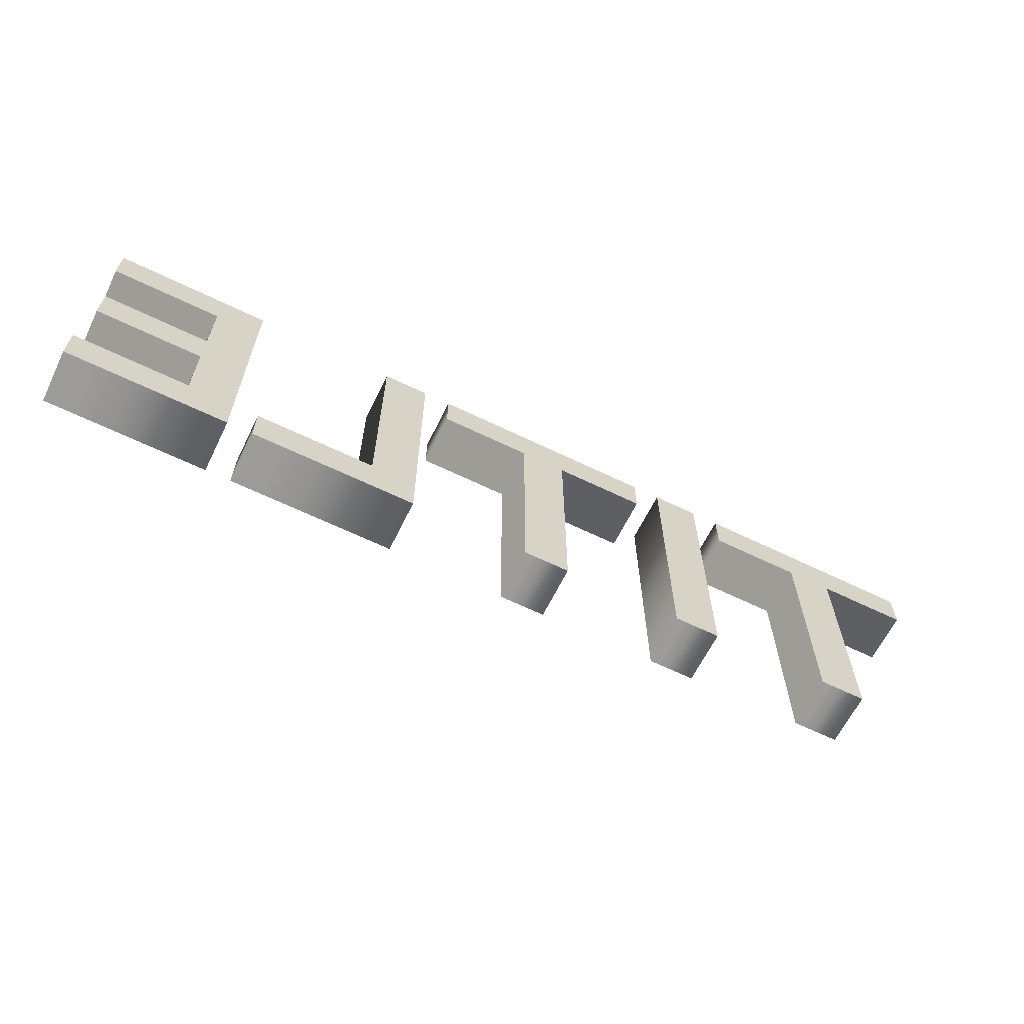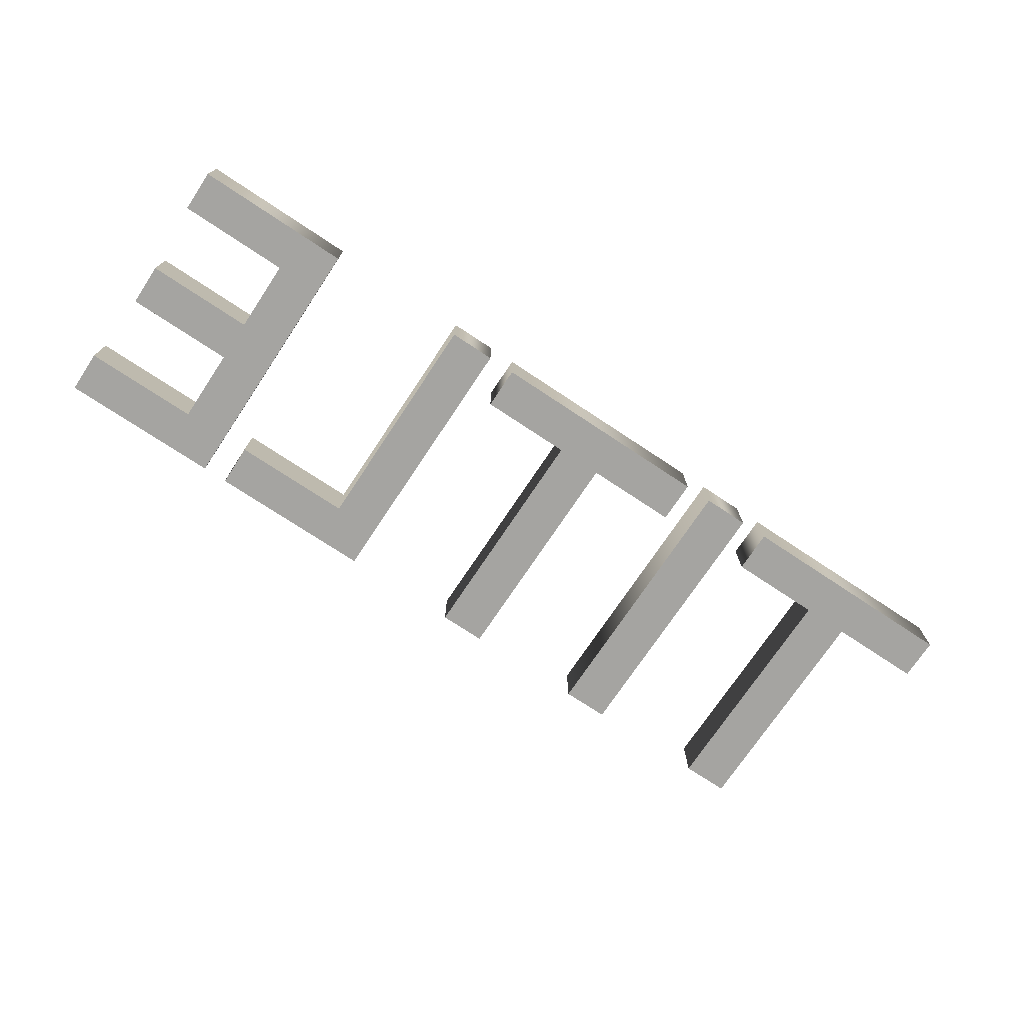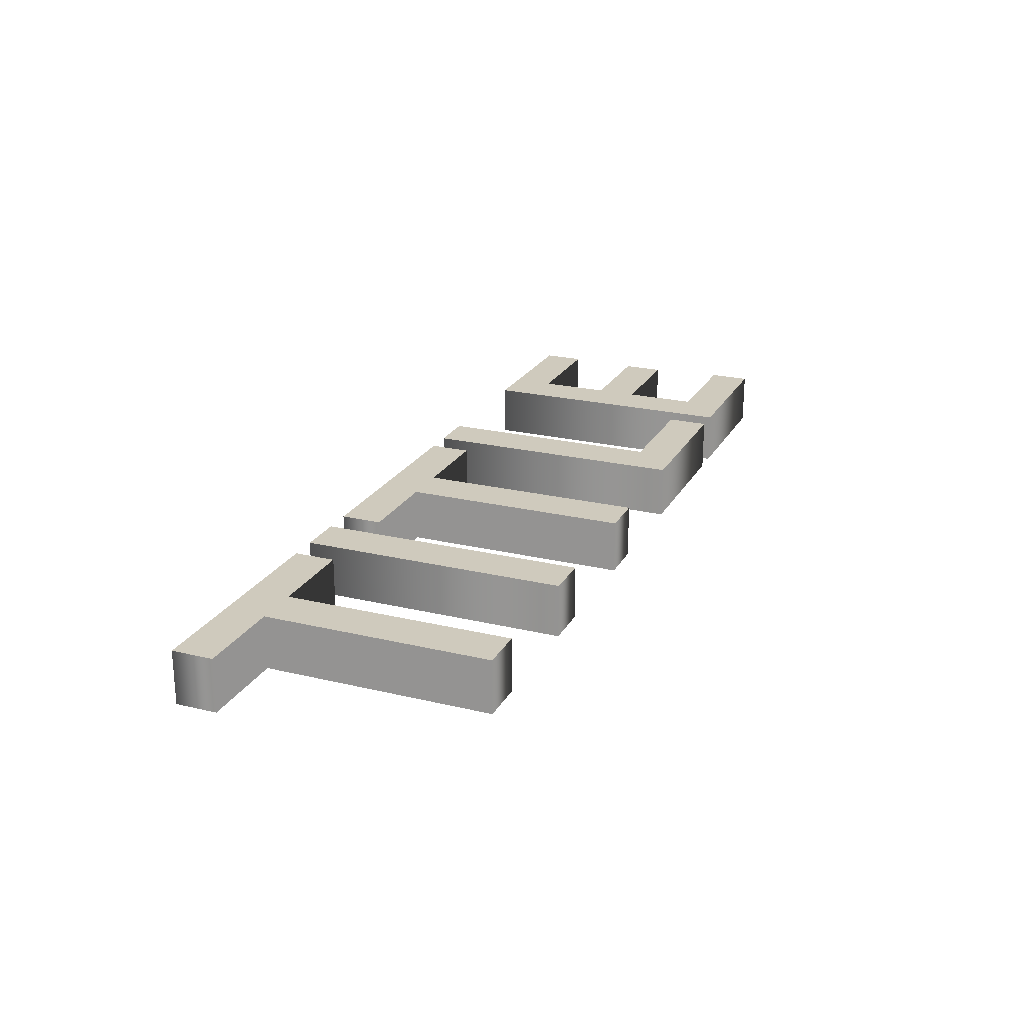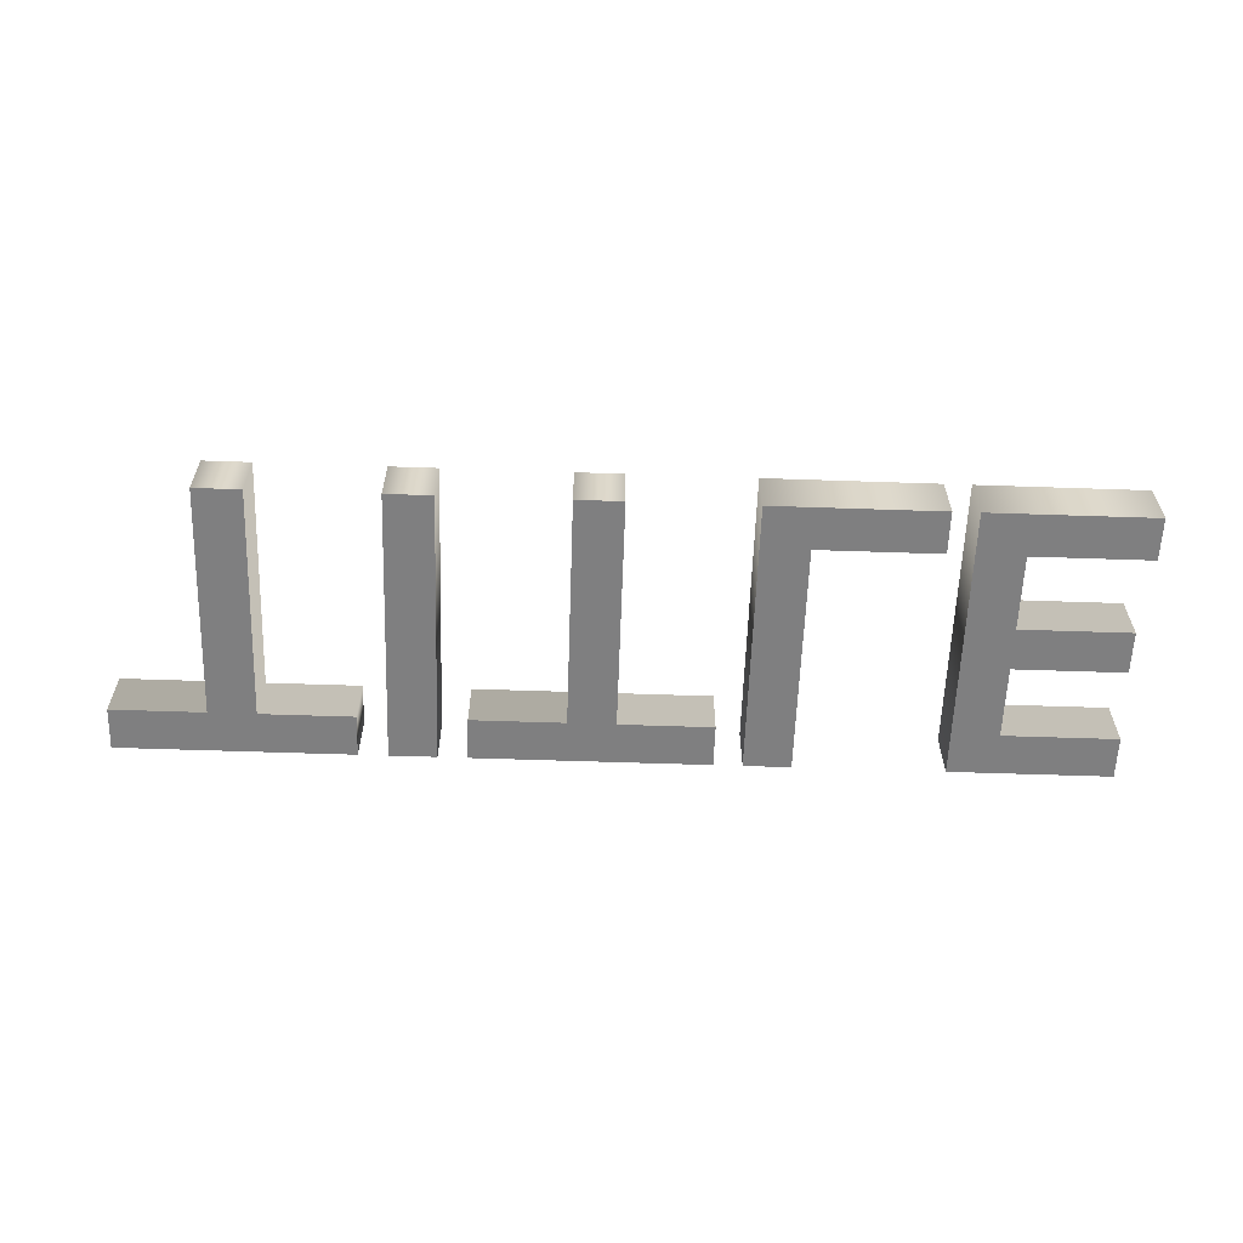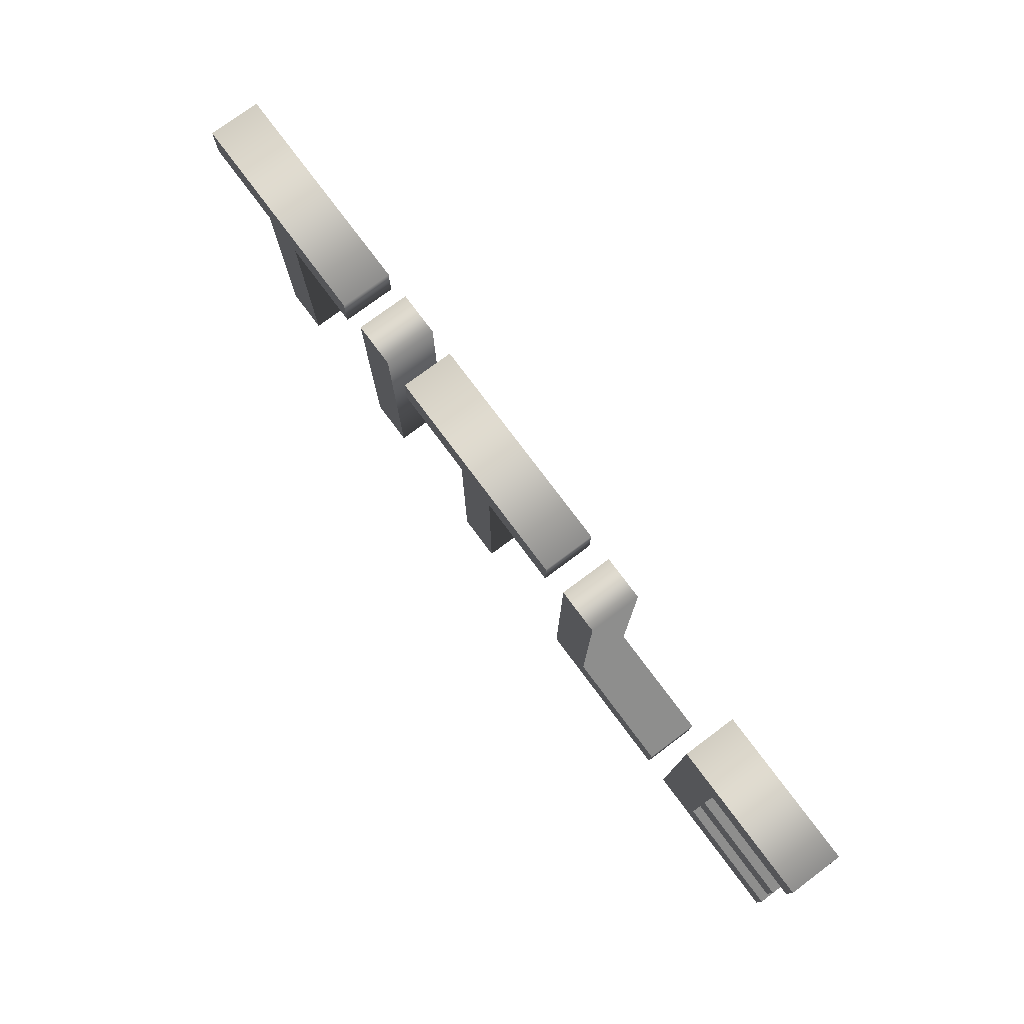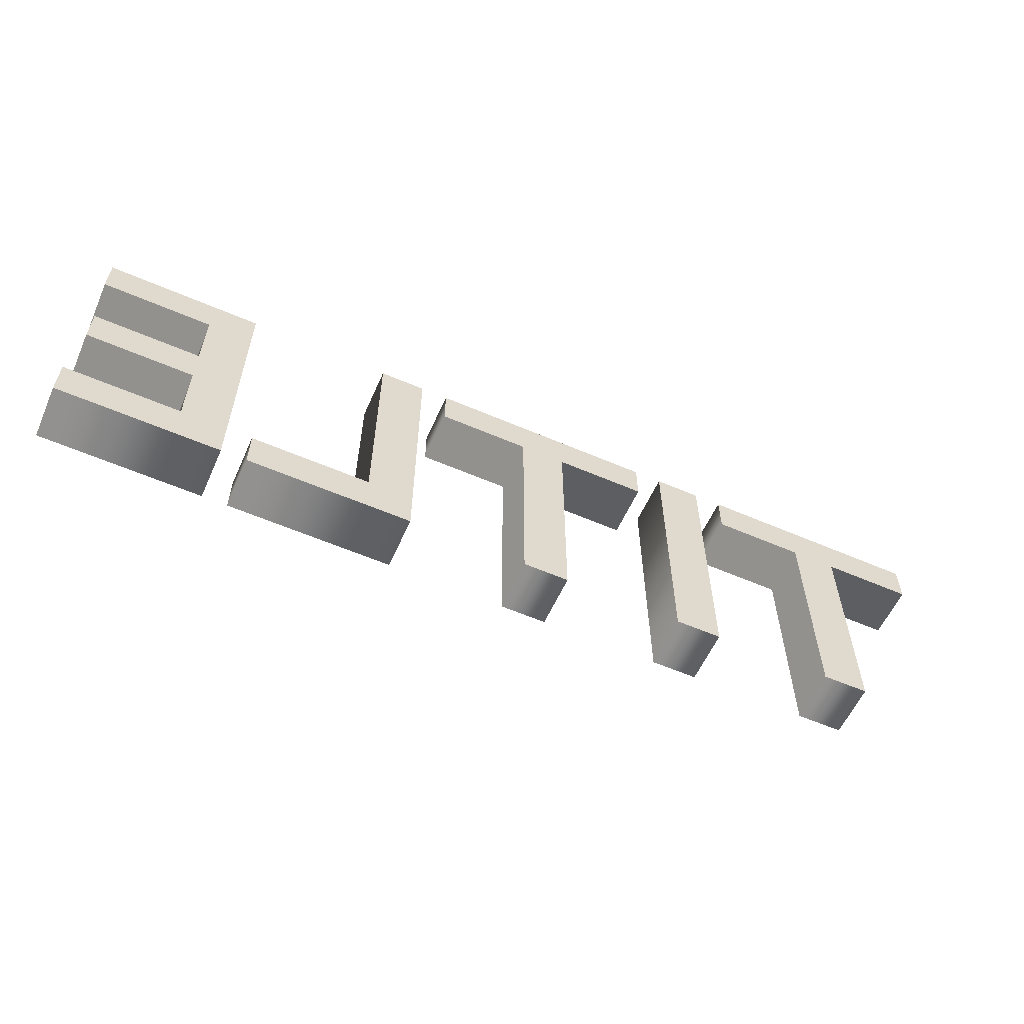
<metadata>
{"format":"obj","ext":"obj","renderer":"f3d","projection":"perspective","resolution":1024,"background":"white","views":[{"elev":-63.7,"azim":-26.1,"up":"+Z"},{"elev":-73.3,"azim":-33.6,"up":"+Y"},{"elev":22.9,"azim":112.3,"up":"+Y"},{"elev":-59.9,"azim":178.0,"up":"+Y"},{"elev":76.7,"azim":-126.7,"up":"+Z"},{"elev":-58.6,"azim":-24.0,"up":"+Z"}]}
</metadata>
<code>
o TITLE
v -2.131 0.07 0.584
v -2.131 0.07 0.398
v -2.41 0.07 0.398
v -2.41 0.07 0.29
v -2.131 0.07 0.29
v -2.131 0.07 0.098
v -2.429 0.07 0.098
v -2.429 0.07 -0.01
v -2.013 0.07 -0.01
v -2.013 0.07 0.692
v -2.42 0.07 0.692
v -2.42 0.07 0.584
v -0.361 0.07 0.584
v -0.361 0.07 -0.01
v -0.243 0.07 -0.01
v -0.243 0.07 0.584
v -0.007 0.07 0.584
v -0.007 0.07 0.692
v -0.597 0.07 0.692
v -0.597 0.07 0.584
v -0.67 0.07 -0.01
v -0.67 0.07 0.692
v -0.788 0.07 0.692
v -0.788 0.07 -0.01
v -1.215 0.07 0.584
v -1.215 0.07 -0.01
v -1.097 0.07 -0.01
v -1.097 0.07 0.584
v -0.861 0.07 0.584
v -0.861 0.07 0.692
v -1.451 0.07 0.692
v -1.451 0.07 0.584
v -1.948 0.07 0.098
v -1.948 0.07 -0.01
v -1.522 0.07 -0.01
v -1.522 0.07 0.692
v -1.64 0.07 0.692
v -1.64 0.07 0.098
v -2.131 -0.07 0.584
v -2.131 -0.07 0.398
v -2.41 -0.07 0.398
v -2.41 -0.07 0.29
v -2.131 -0.07 0.29
v -2.131 -0.07 0.098
v -2.429 -0.07 0.098
v -2.429 -0.07 -0.01
v -2.013 -0.07 -0.01
v -2.013 -0.07 0.692
v -2.42 -0.07 0.692
v -2.42 -0.07 0.584
v -0.361 -0.07 0.584
v -0.361 -0.07 -0.01
v -0.243 -0.07 -0.01
v -0.243 -0.07 0.584
v -0.007 -0.07 0.584
v -0.007 -0.07 0.692
v -0.597 -0.07 0.692
v -0.597 -0.07 0.584
v -0.67 -0.07 -0.01
v -0.67 -0.07 0.692
v -0.788 -0.07 0.692
v -0.788 -0.07 -0.01
v -1.215 -0.07 0.584
v -1.215 -0.07 -0.01
v -1.097 -0.07 -0.01
v -1.097 -0.07 0.584
v -0.861 -0.07 0.584
v -0.861 -0.07 0.692
v -1.451 -0.07 0.692
v -1.451 -0.07 0.584
v -1.948 -0.07 0.098
v -1.948 -0.07 -0.01
v -1.522 -0.07 -0.01
v -1.522 -0.07 0.692
v -1.64 -0.07 0.692
v -1.64 -0.07 0.098
v -0.361 -0.07 0.584
v -0.361 0.07 0.584
v -0.361 -0.07 -0.01
v -0.361 0.07 -0.01
v -0.243 -0.07 -0.01
v -0.243 0.07 -0.01
v -0.243 -0.07 0.584
v -0.243 0.07 0.584
v -0.007 -0.07 0.584
v -0.007 0.07 0.584
v -0.007 -0.07 0.692
v -0.007 0.07 0.692
v -0.597 -0.07 0.692
v -0.597 0.07 0.692
v -0.597 -0.07 0.584
v -0.597 0.07 0.584
v -0.67 -0.07 -0.01
v -0.67 0.07 -0.01
v -0.67 -0.07 0.692
v -0.67 0.07 0.692
v -0.788 -0.07 0.692
v -0.788 0.07 0.692
v -0.788 -0.07 -0.01
v -0.788 0.07 -0.01
v -1.215 -0.07 0.584
v -1.215 0.07 0.584
v -1.215 -0.07 -0.01
v -1.215 0.07 -0.01
v -1.097 -0.07 -0.01
v -1.097 0.07 -0.01
v -1.097 -0.07 0.584
v -1.097 0.07 0.584
v -0.861 -0.07 0.584
v -0.861 0.07 0.584
v -0.861 -0.07 0.692
v -0.861 0.07 0.692
v -1.451 -0.07 0.692
v -1.451 0.07 0.692
v -1.451 -0.07 0.584
v -1.451 0.07 0.584
v -1.948 -0.07 0.098
v -1.948 0.07 0.098
v -1.948 -0.07 -0.01
v -1.948 0.07 -0.01
v -1.522 -0.07 -0.01
v -1.522 0.07 -0.01
v -1.522 -0.07 0.692
v -1.522 0.07 0.692
v -1.64 -0.07 0.692
v -1.64 0.07 0.692
v -1.64 -0.07 0.098
v -1.64 0.07 0.098
v -2.131 -0.07 0.584
v -2.131 0.07 0.584
v -2.131 -0.07 0.398
v -2.131 0.07 0.398
v -2.41 -0.07 0.398
v -2.41 0.07 0.398
v -2.41 -0.07 0.29
v -2.41 0.07 0.29
v -2.131 -0.07 0.29
v -2.131 0.07 0.29
v -2.131 -0.07 0.098
v -2.131 0.07 0.098
v -2.429 -0.07 0.098
v -2.429 0.07 0.098
v -2.429 -0.07 -0.01
v -2.429 0.07 -0.01
v -2.013 -0.07 -0.01
v -2.013 0.07 -0.01
v -2.013 -0.07 0.692
v -2.013 0.07 0.692
v -2.42 -0.07 0.692
v -2.42 0.07 0.692
v -2.42 -0.07 0.584
v -2.42 0.07 0.584
f 17 19 18
f 17 20 19
f 16 20 17
f 15 13 16
f 13 20 16
f 15 14 13
f 21 23 22
f 21 24 23
f 29 31 30
f 29 32 31
f 28 32 29
f 27 25 28
f 25 32 28
f 27 26 25
f 35 37 36
f 35 38 37
f 35 33 38
f 35 34 33
f 9 1 10
f 1 11 10
f 1 12 11
f 9 2 1
f 9 5 2
f 5 3 2
f 5 4 3
f 9 6 5
f 9 7 6
f 9 8 7
f 55 56 57
f 55 57 58
f 54 55 58
f 53 54 51
f 51 54 58
f 53 51 52
f 59 60 61
f 59 61 62
f 67 68 69
f 67 69 70
f 66 67 70
f 65 66 63
f 63 66 70
f 65 63 64
f 73 74 75
f 73 75 76
f 73 76 71
f 73 71 72
f 47 48 39
f 39 48 49
f 39 49 50
f 47 39 40
f 47 40 43
f 43 40 41
f 43 41 42
f 47 43 44
f 47 44 45
f 47 45 46
f 80 77 78
f 82 79 80
f 84 81 82
f 86 83 84
f 88 85 86
f 90 87 88
f 92 89 90
f 78 91 92
f 96 93 94
f 98 95 96
f 100 97 98
f 94 99 100
f 104 101 102
f 106 103 104
f 108 105 106
f 110 107 108
f 112 109 110
f 114 111 112
f 116 113 114
f 102 115 116
f 120 117 118
f 122 119 120
f 124 121 122
f 126 123 124
f 128 125 126
f 118 127 128
f 132 129 130
f 134 131 132
f 136 133 134
f 138 135 136
f 140 137 138
f 142 139 140
f 144 141 142
f 146 143 144
f 148 145 146
f 150 147 148
f 152 149 150
f 130 151 152
f 80 79 77
f 82 81 79
f 84 83 81
f 86 85 83
f 88 87 85
f 90 89 87
f 92 91 89
f 78 77 91
f 96 95 93
f 98 97 95
f 100 99 97
f 94 93 99
f 104 103 101
f 106 105 103
f 108 107 105
f 110 109 107
f 112 111 109
f 114 113 111
f 116 115 113
f 102 101 115
f 120 119 117
f 122 121 119
f 124 123 121
f 126 125 123
f 128 127 125
f 118 117 127
f 132 131 129
f 134 133 131
f 136 135 133
f 138 137 135
f 140 139 137
f 142 141 139
f 144 143 141
f 146 145 143
f 148 147 145
f 150 149 147
f 152 151 149
f 130 129 151

</code>
